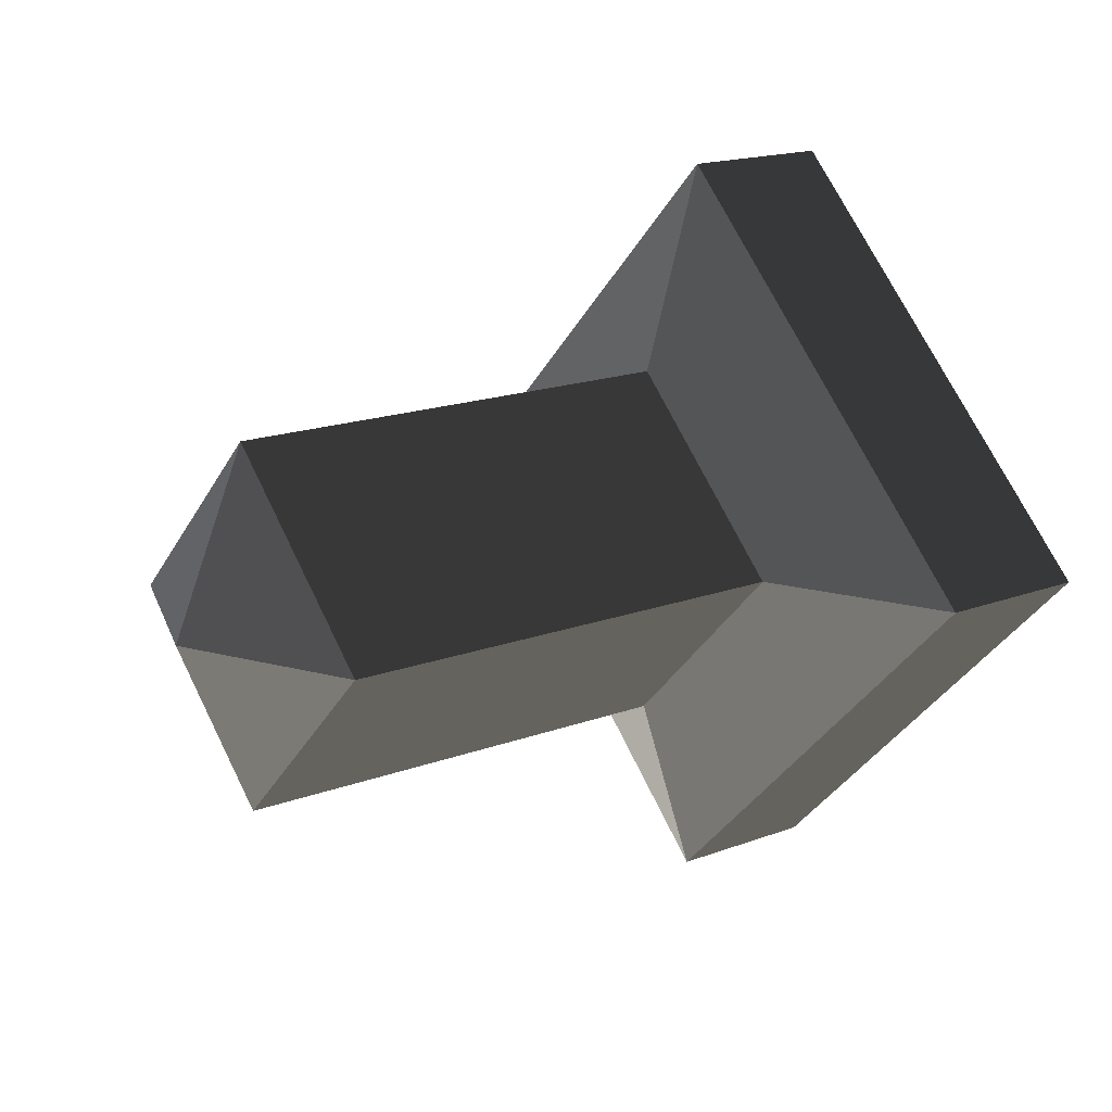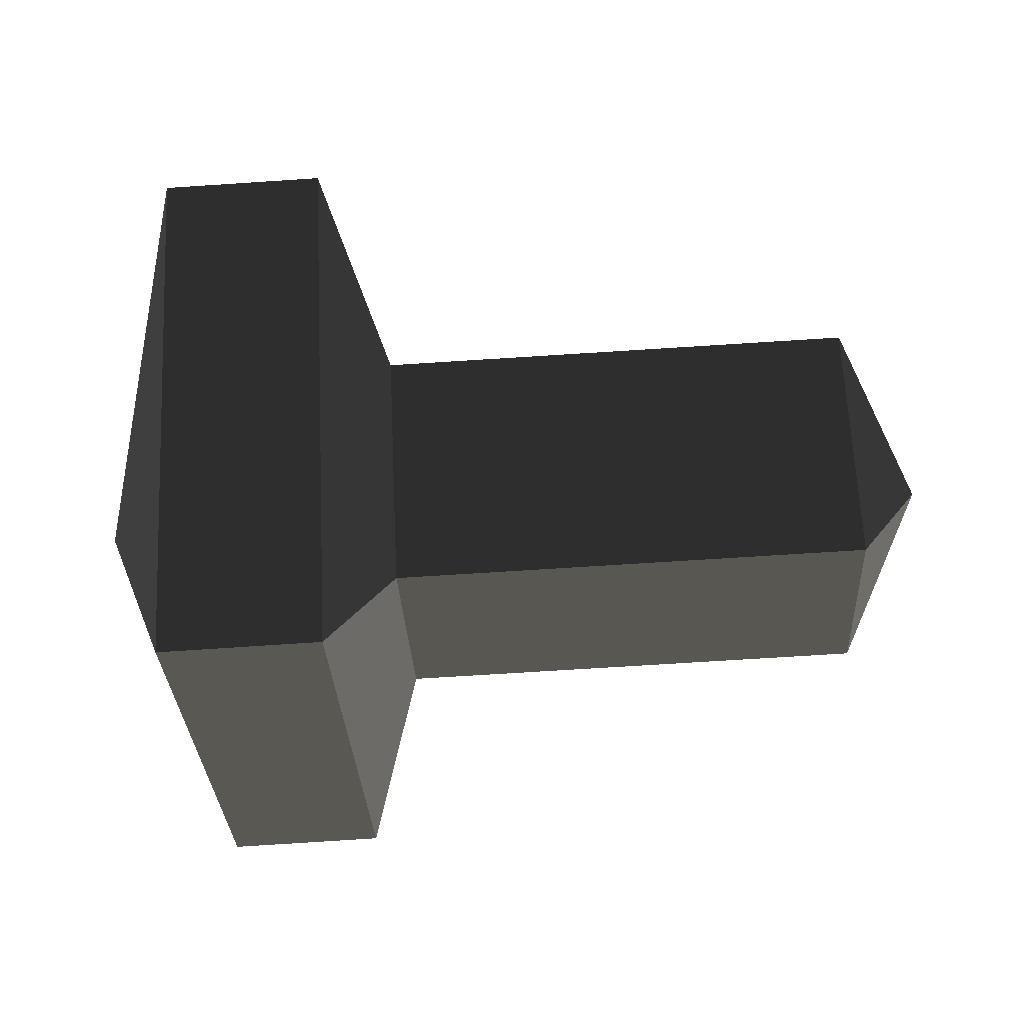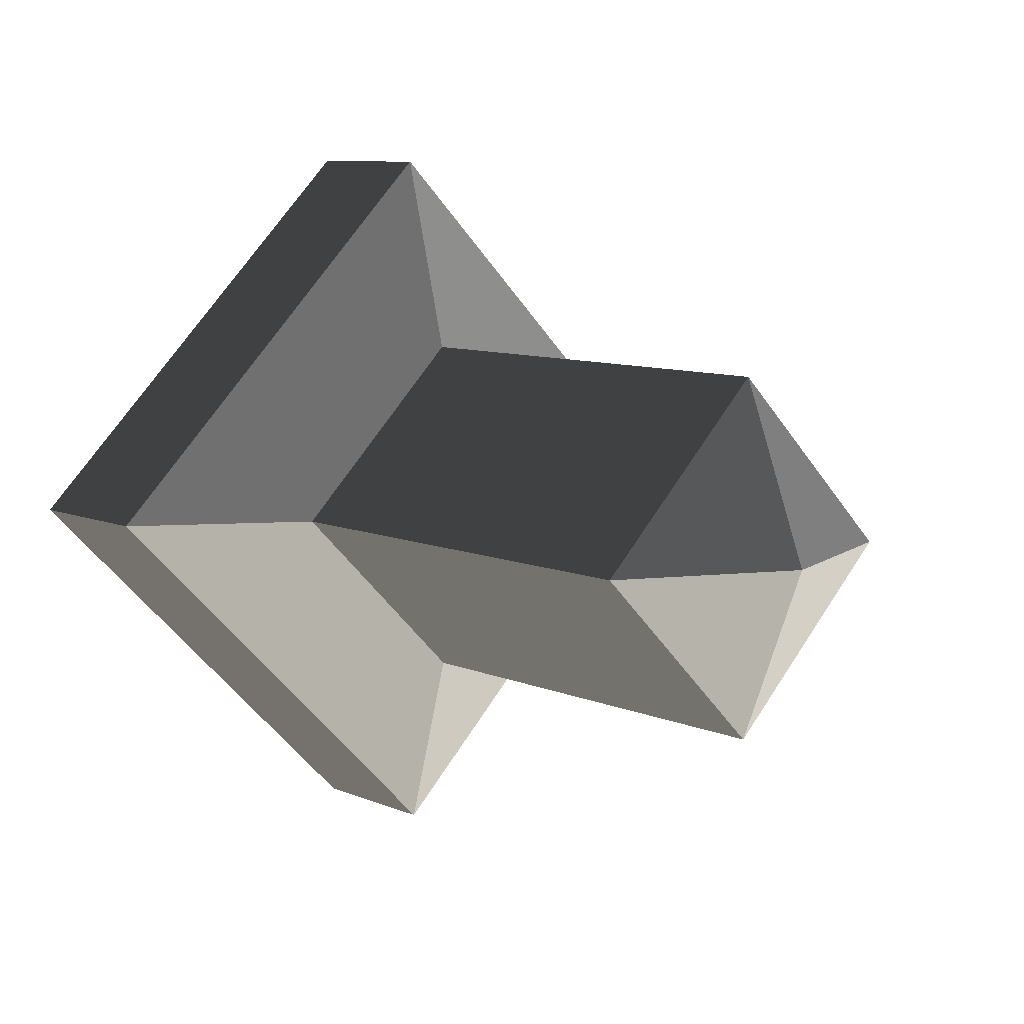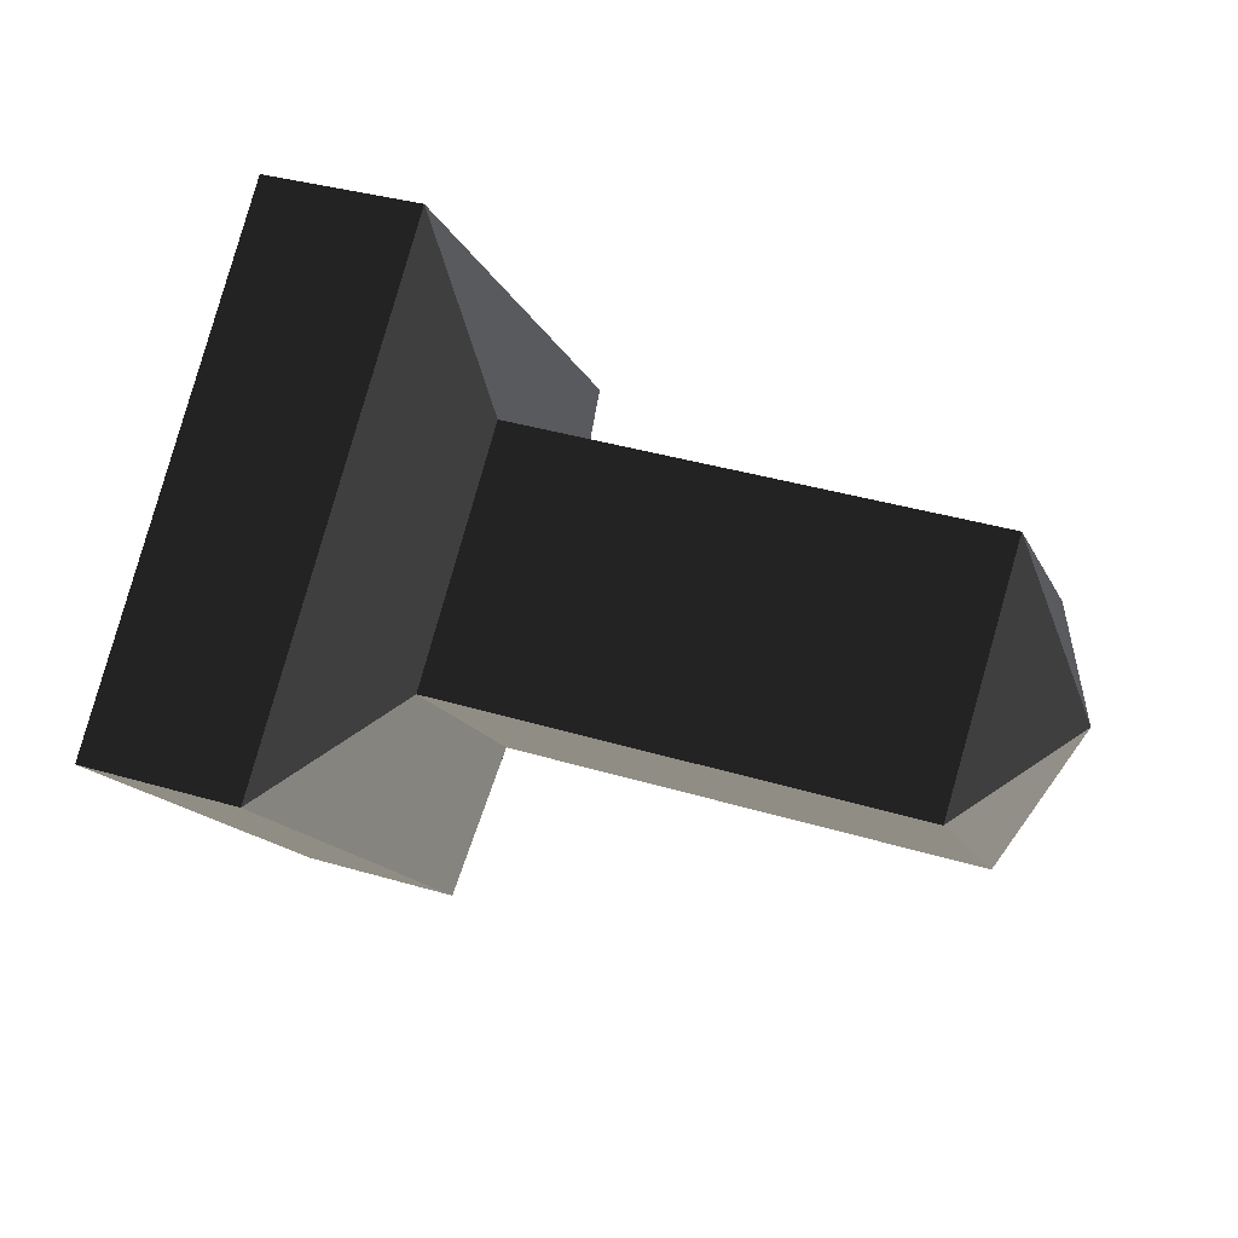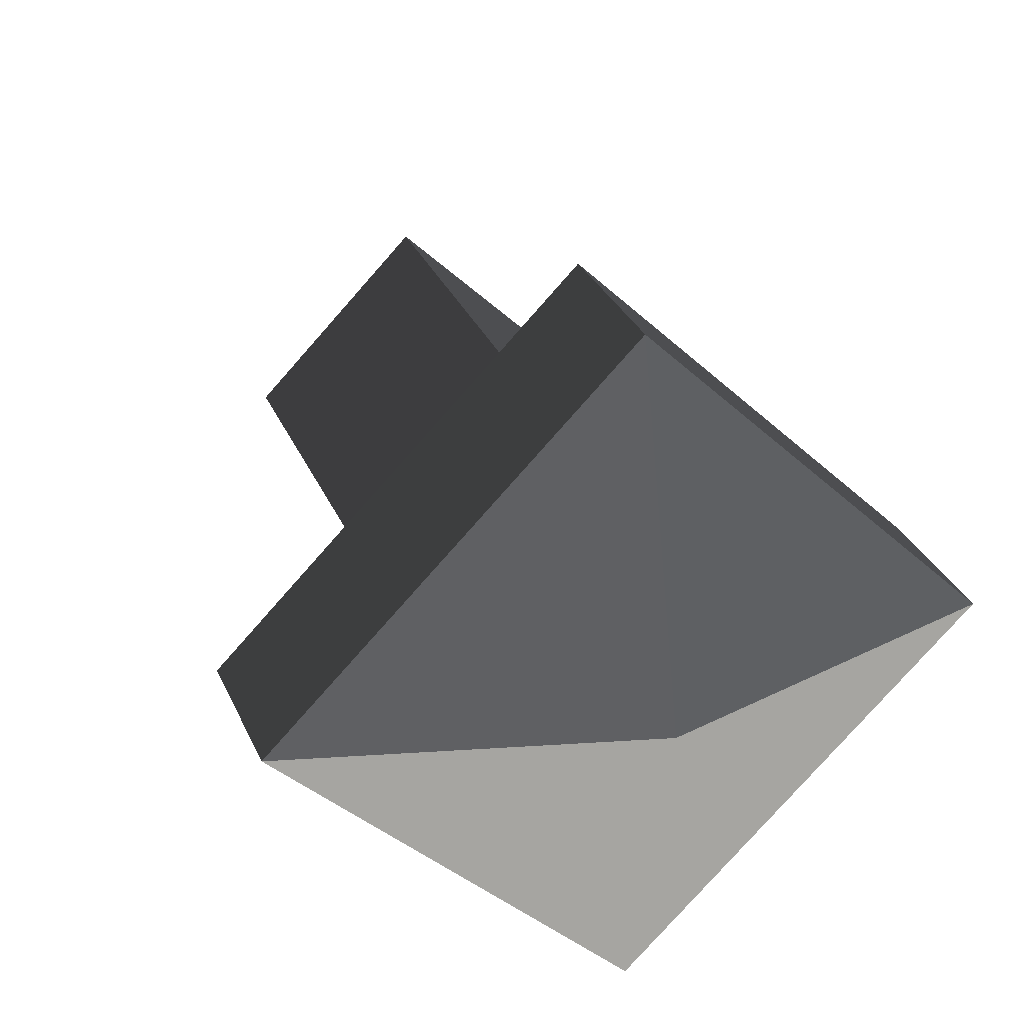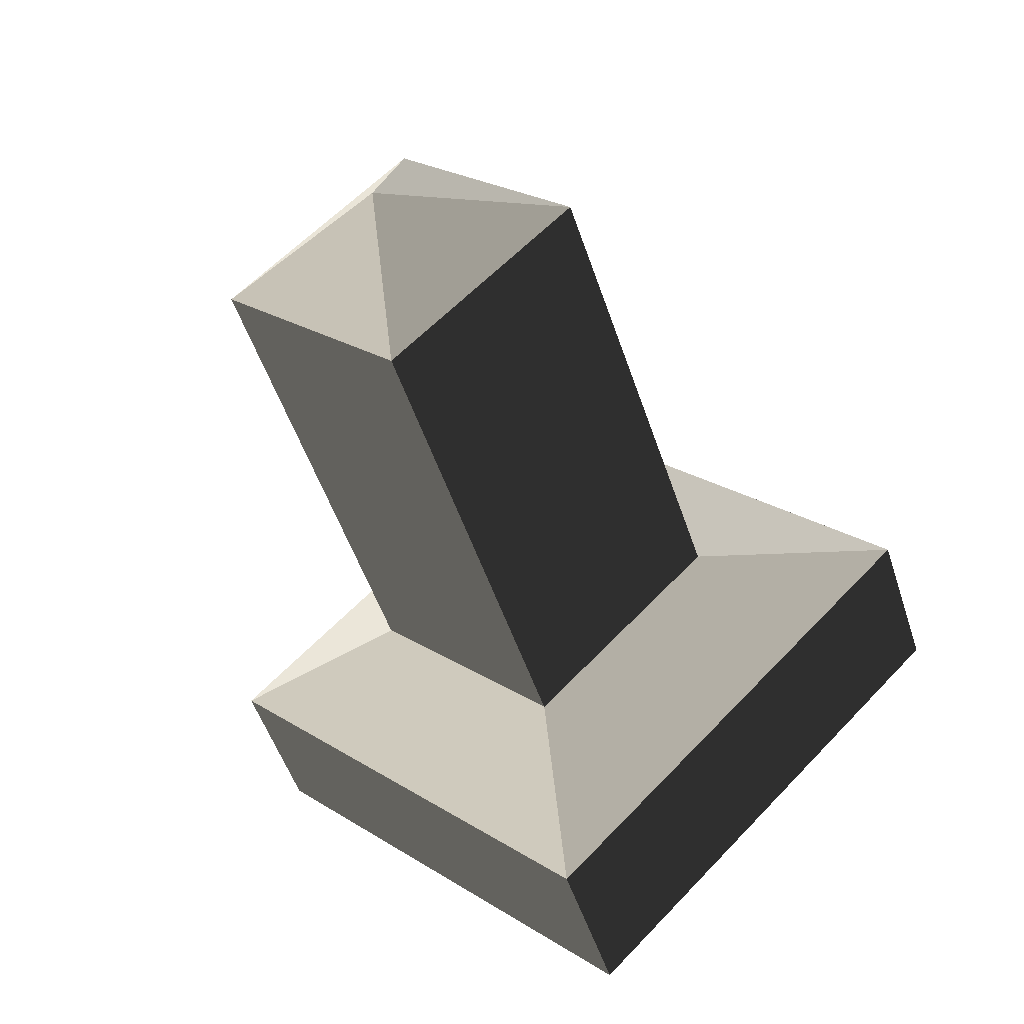
<metadata>
{"format":"obj","ext":"obj","renderer":"f3d","projection":"perspective","resolution":1024,"background":"white","views":[{"elev":16.4,"azim":142.1,"up":"+Z"},{"elev":-72.8,"azim":3.7,"up":"+Y"},{"elev":8.3,"azim":50.1,"up":"+Z"},{"elev":33.9,"azim":22.7,"up":"+Y"},{"elev":31.2,"azim":-110.7,"up":"+Z"},{"elev":-50.1,"azim":107.9,"up":"+Z"}]}
</metadata>
<code>
v -0.1901 0.1035 0.0034
v -0.1901 0.0011 -0.099
v -0.2166 0.0007 0.0022
v -0.2166 0.0007 0.0022
v -0.1901 0.0011 0.1058
v -0.1901 0.0011 0.1058
v -0.1901 -0.1013 0.0034
v -0.1901 -0.1013 0.0034
v -0.1901 0.0011 -0.099
v -0.1901 0.0011 -0.099
v -0.1472 -0.101 0.0034
v -0.1472 0.0014 -0.099
v -0.1901 0.0011 0.1058
v -0.1472 0.0014 0.1058
v -0.1901 0.1035 0.0034
v -0.1472 0.1038 0.0034
v -0.1901 0.0011 -0.099
v -0.1472 0.0014 -0.099
v -0.1308 0.0006 -0.0471
v -0.1308 0.0493 0.0016
v -0.1308 0.0006 0.0503
v -0.1472 0.0014 0.1058
v -0.1308 -0.0481 0.0016
v -0.1472 -0.101 0.0034
v -0.1308 0.0006 -0.0471
v -0.1472 0.0014 -0.099
v -0.001 -0.0482 0.0015
v -0.001 0.0004 -0.0472
v 0.0194 0.0004 0.0015
v 0.0194 0.0004 0.0015
v -0.001 0.0004 0.0502
v -0.001 0.0004 0.0502
v -0.1308 -0.0481 0.0016
v -0.1308 0.0006 0.0503
v -0.1308 0.0493 0.0016
v -0.001 0.0491 0.0015
v 0.0194 0.0004 0.0015
v 0.0194 0.0004 0.0015
v -0.001 0.0004 -0.0472
v -0.001 0.0004 -0.0472
v -0.1308 0.0493 0.0016
v -0.1308 0.0006 -0.0471
g Group_001
f 1 2 3
f 1 3 5
f 5 3 7
f 7 3 9
f 7 9 12 11
f 7 11 14 13
f 13 14 16 15
f 15 16 18 17
f 18 16 20 19
f 20 16 22 21
f 21 22 24 23
f 23 24 26 25
f 23 25 28 27
f 27 28 29
f 27 29 31
f 27 31 34 33
f 34 31 36 35
f 36 31 37
f 36 37 39
f 36 39 42 41

</code>
